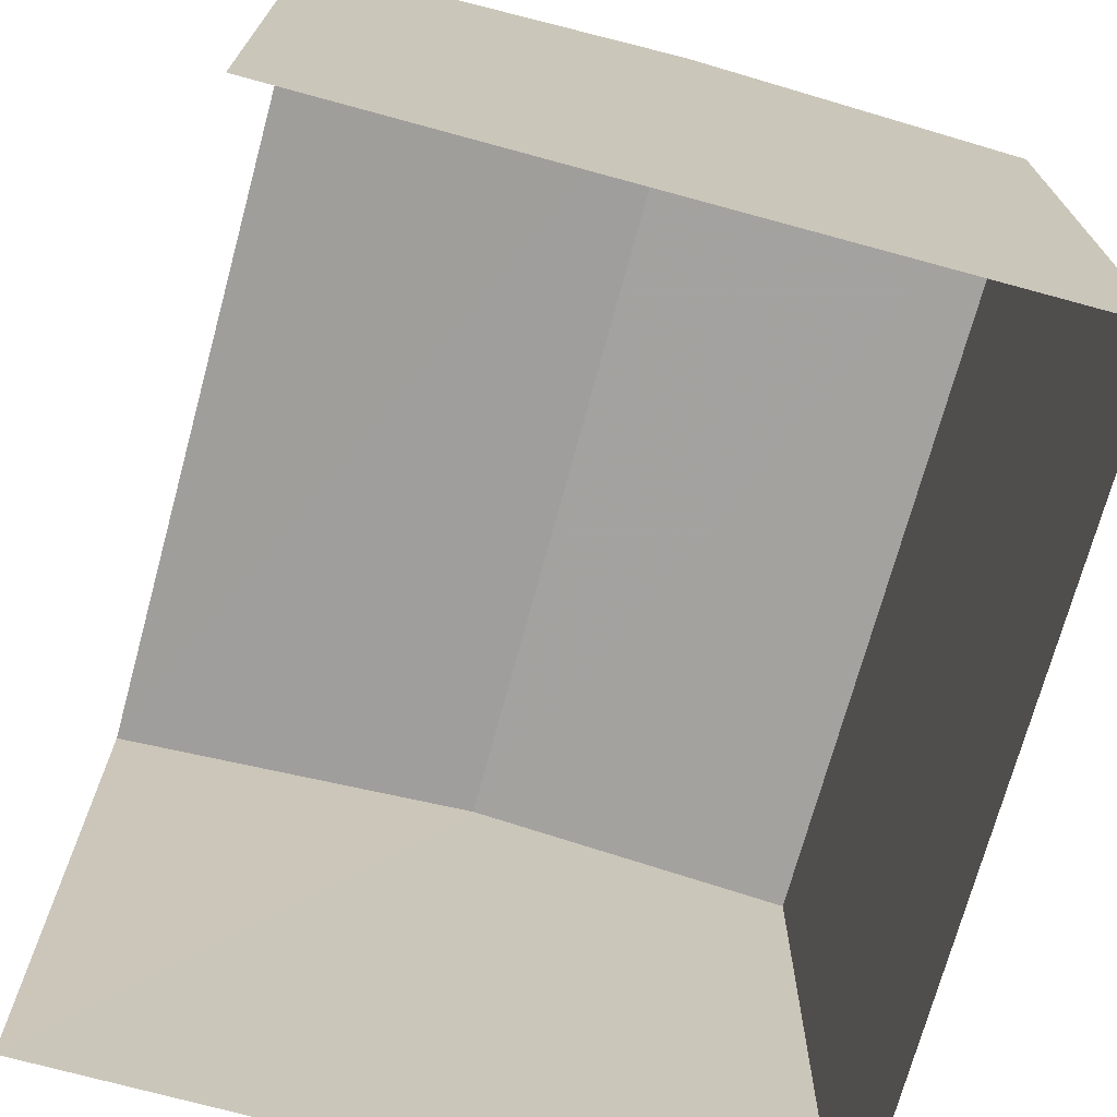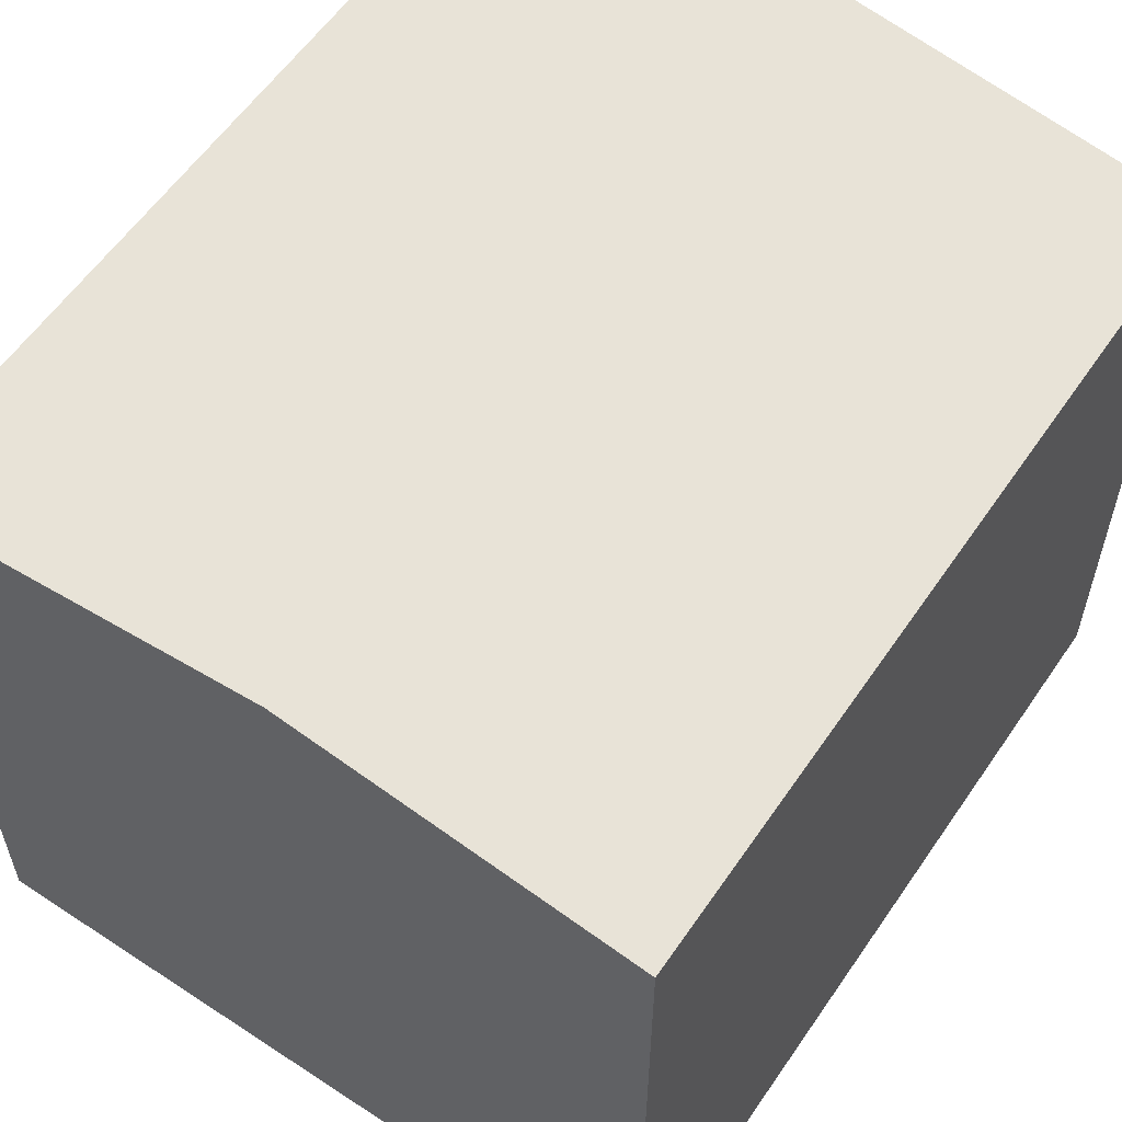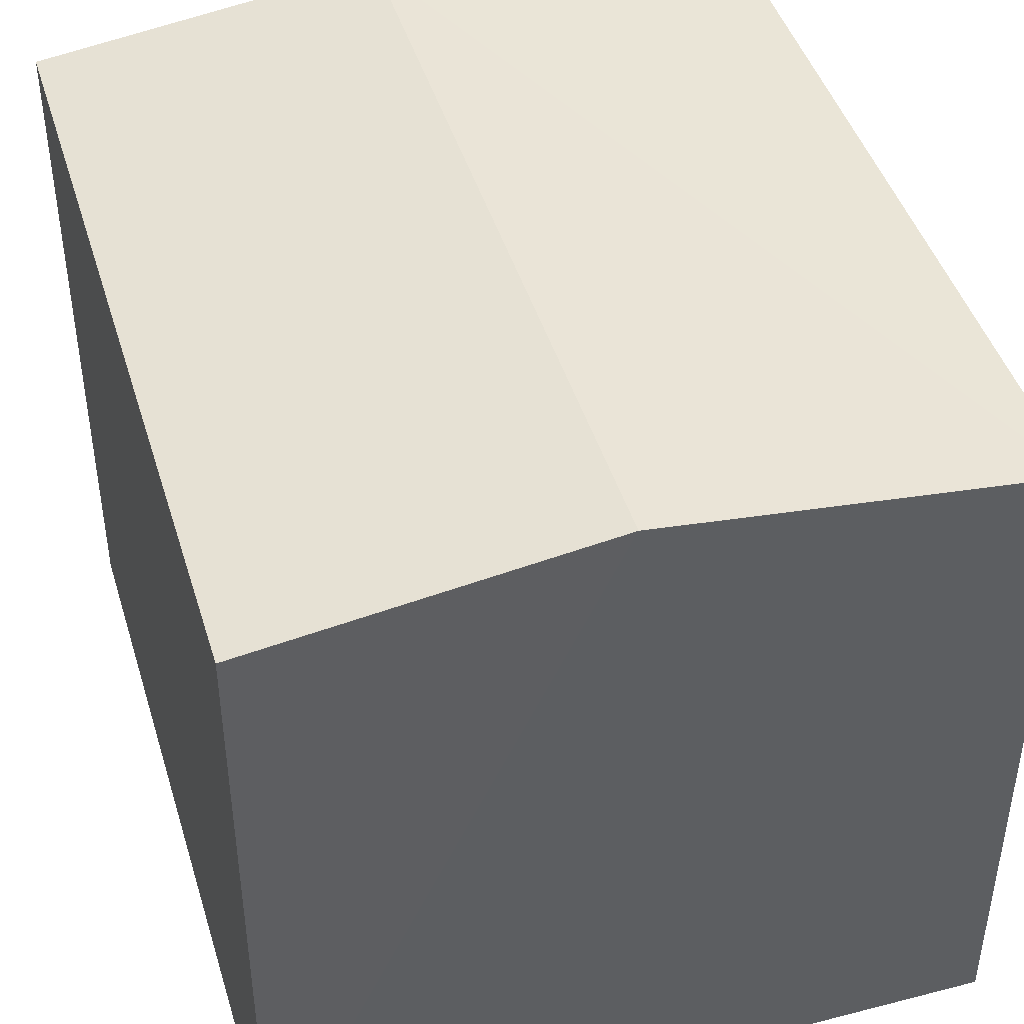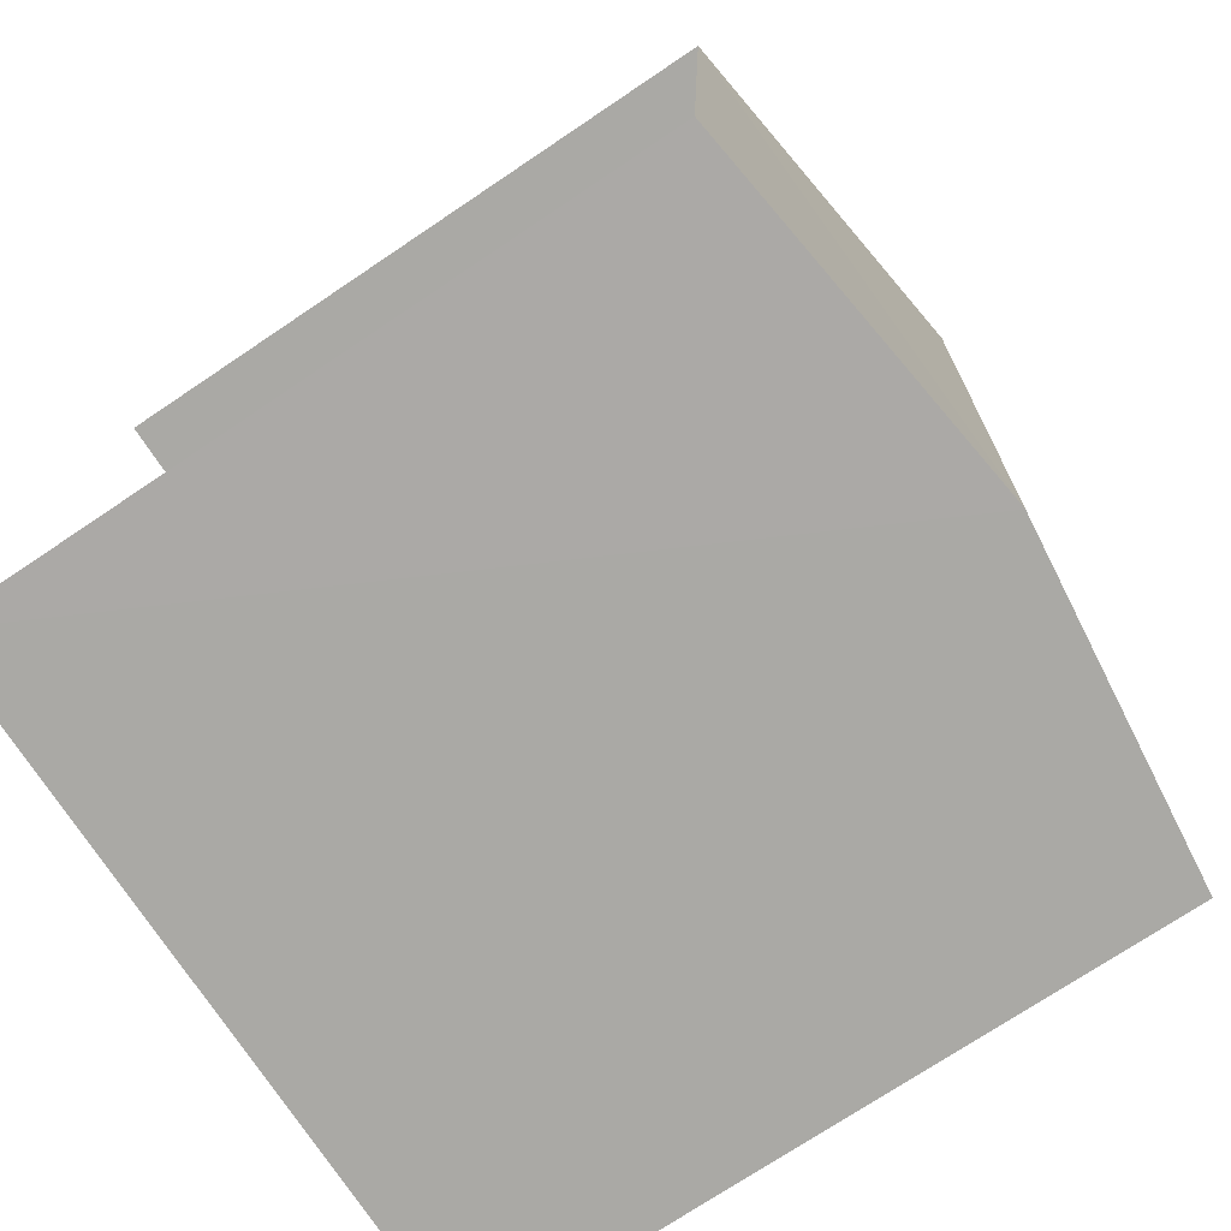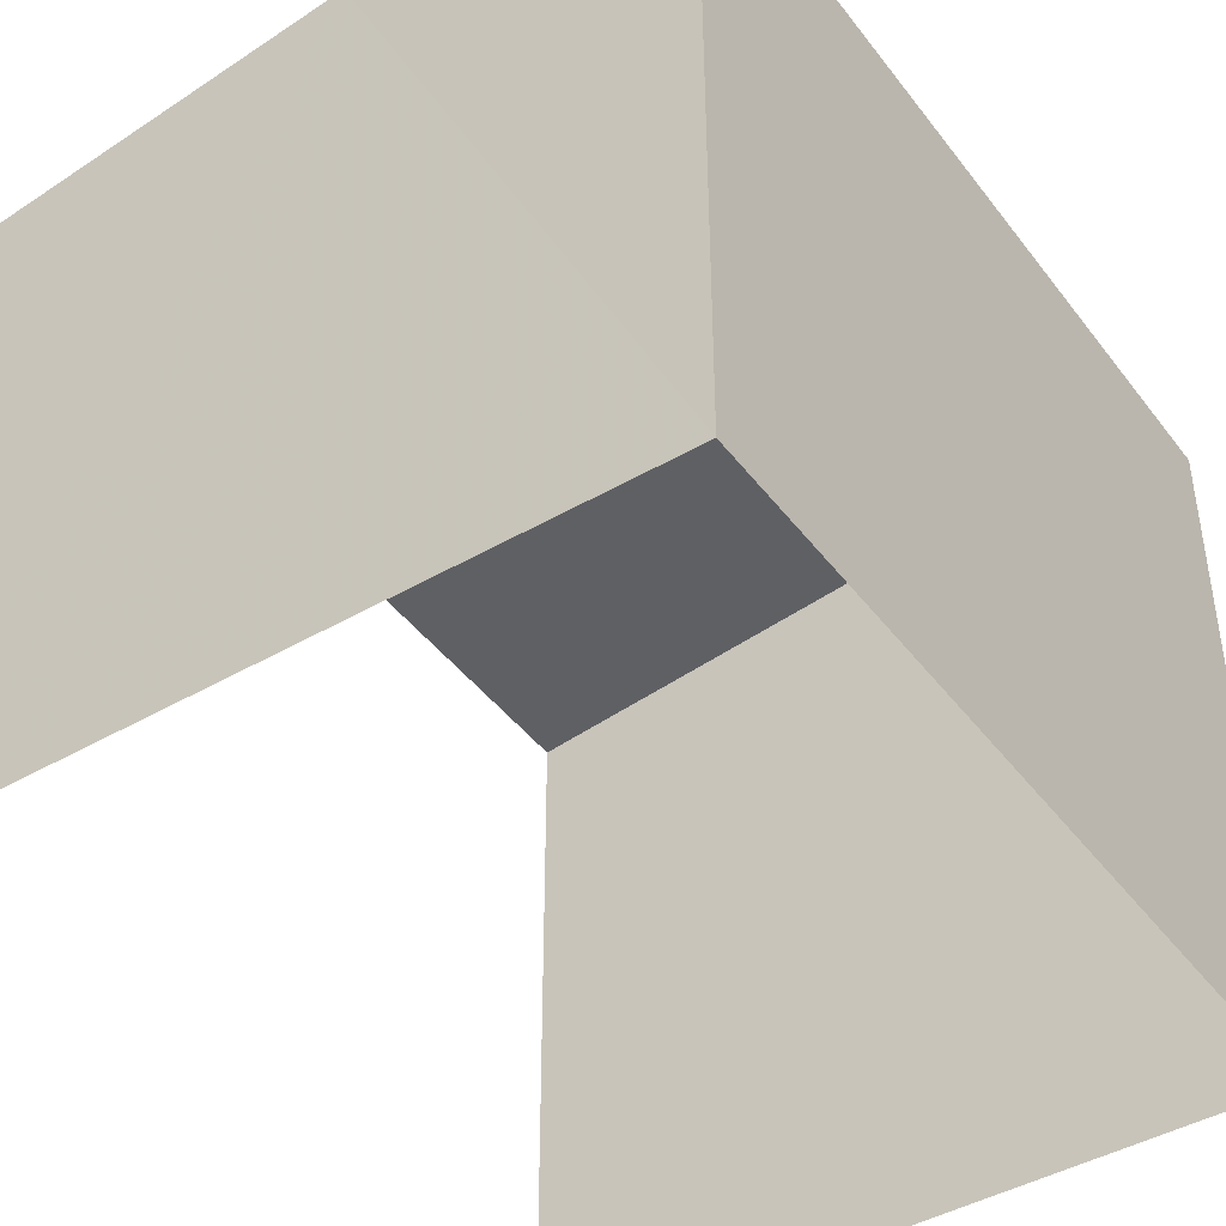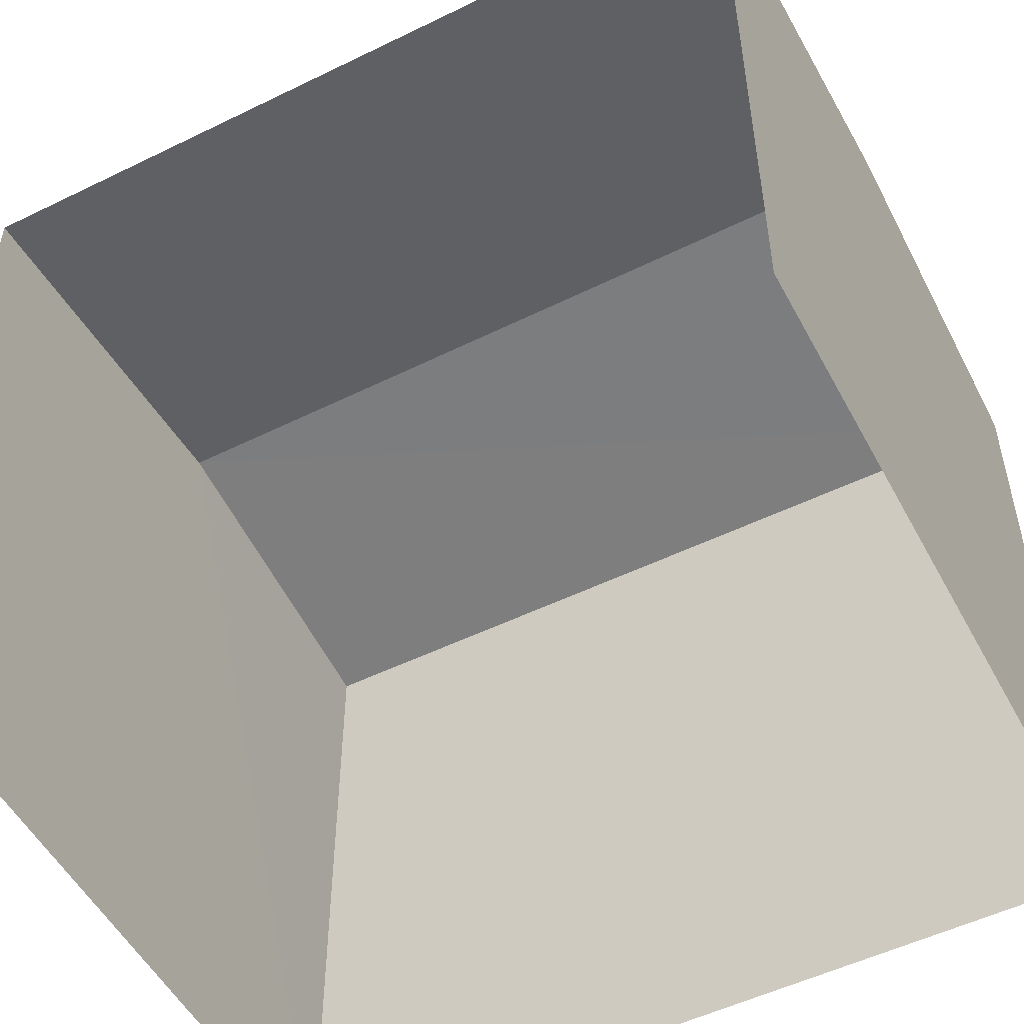
<metadata>
{"format":"obj","ext":"obj","renderer":"f3d","projection":"perspective","resolution":1024,"background":"white","views":[{"elev":-72.2,"azim":-18.4,"up":"+Z"},{"elev":58.5,"azim":31.0,"up":"+Z"},{"elev":44.4,"azim":160.2,"up":"+Z"},{"elev":-73.1,"azim":-56.0,"up":"+Y"},{"elev":-43.8,"azim":31.2,"up":"+Z"},{"elev":-52.7,"azim":-65.4,"up":"+Z"}]}
</metadata>
<code>
v -3.722e+05 -1.053e+05 24.89
v -3.722e+05 -1.053e+05 24.89
v -3.722e+05 -1.053e+05 24.89
v -3.722e+05 -1.053e+05 24.89
v -3.722e+05 -1.053e+05 31.1
v -3.722e+05 -1.053e+05 31.1
v -3.722e+05 -1.053e+05 31.5
v -3.722e+05 -1.053e+05 31.5
v -3.722e+05 -1.053e+05 31.1
v -3.722e+05 -1.053e+05 31.1
f 1 2 3
f 4 1 3
f 9 4 3
f 10 9 3
f 5 6 7
f 8 5 7
f 9 10 8
f 7 9 8
f 6 1 7
f 1 4 7
f 4 9 7
f 6 2 1
f 6 5 2
f 10 3 8
f 3 2 8
f 2 5 8

</code>
